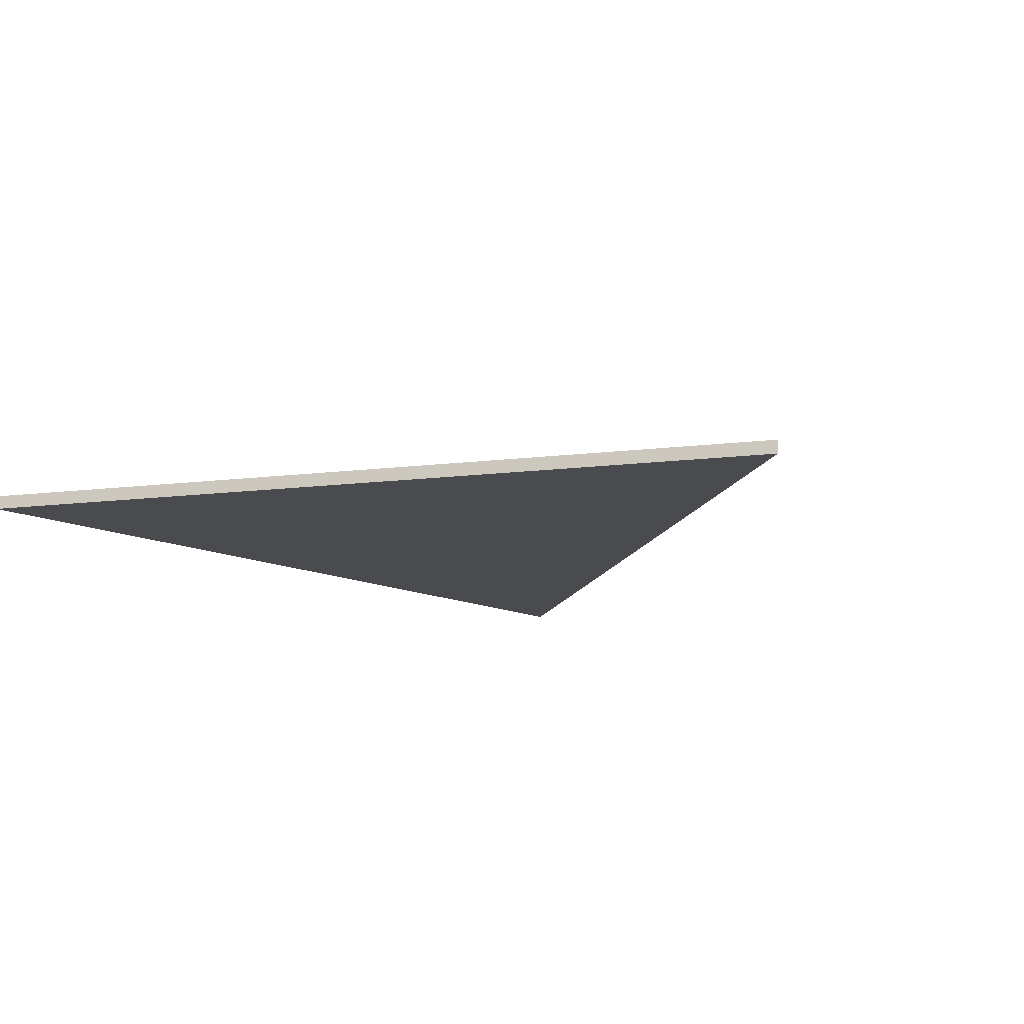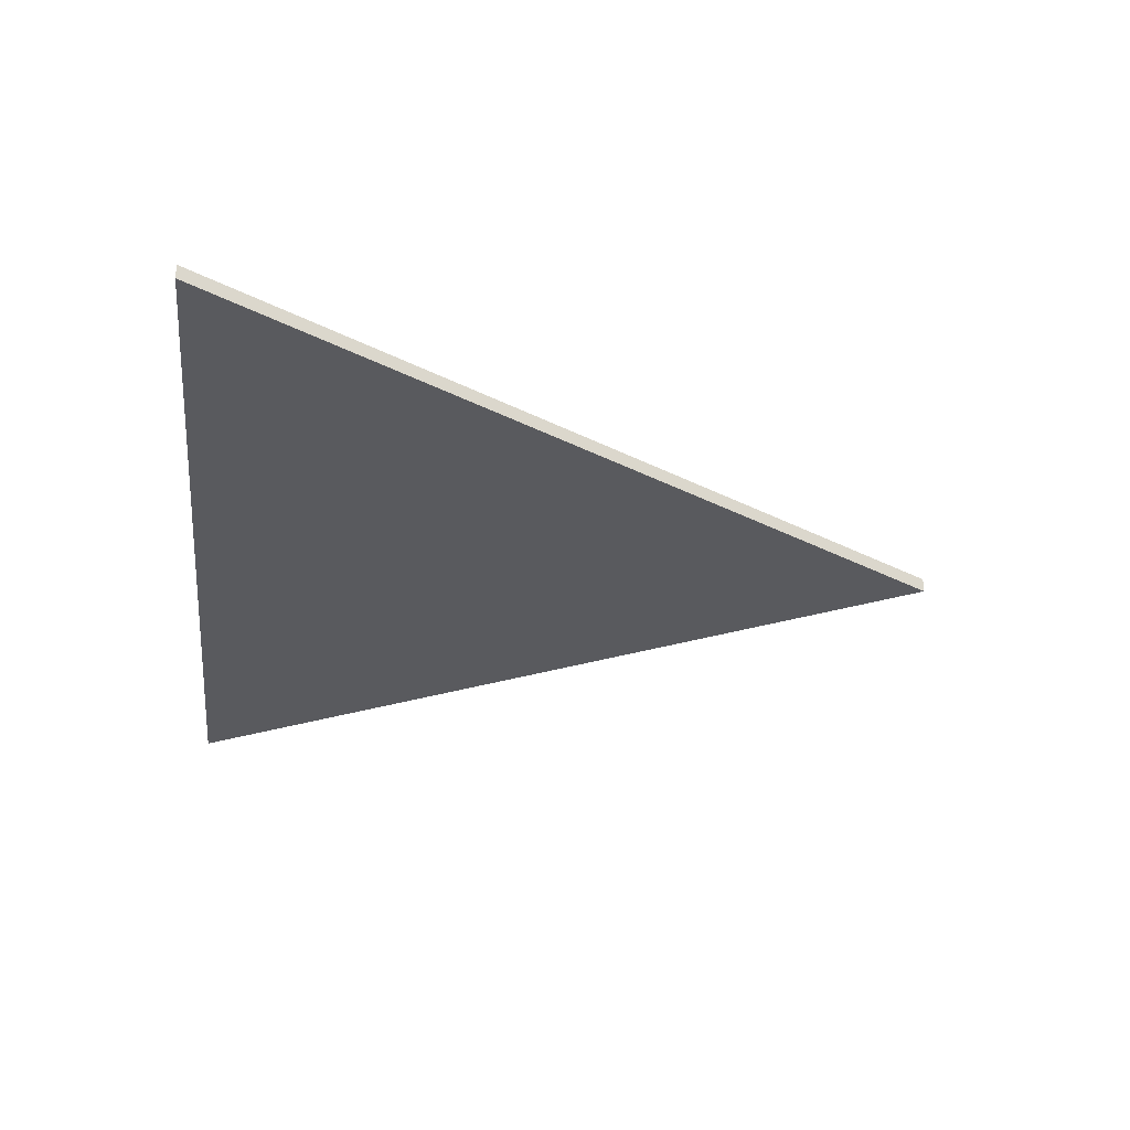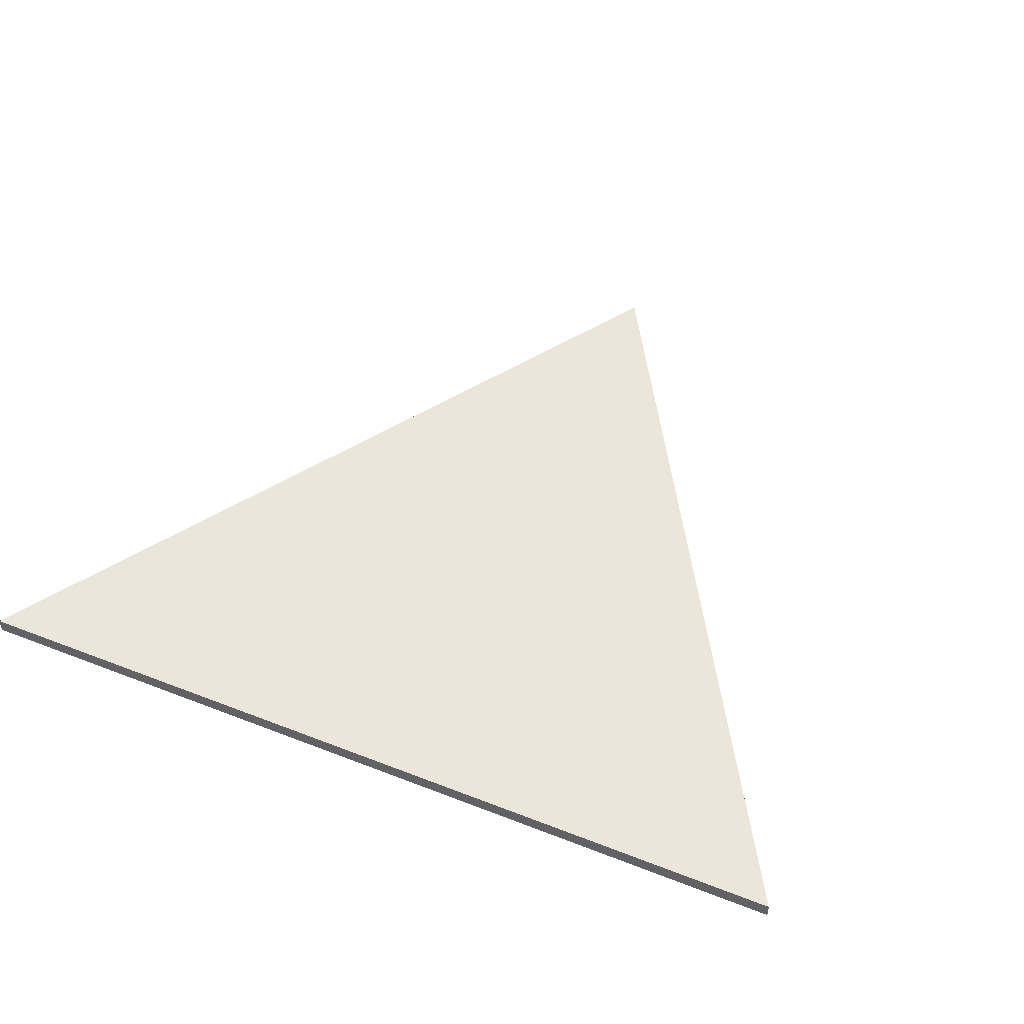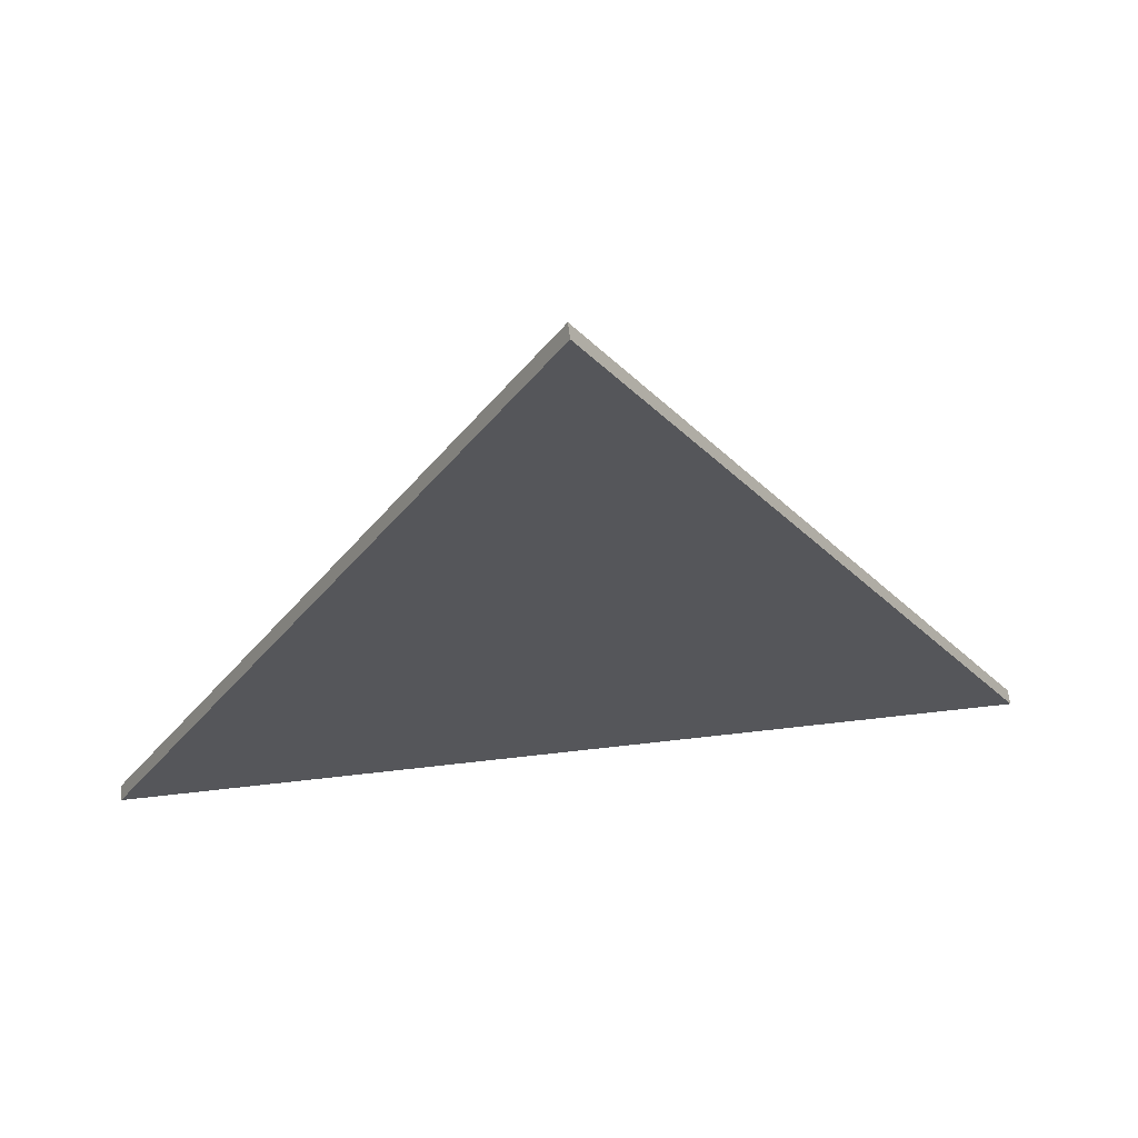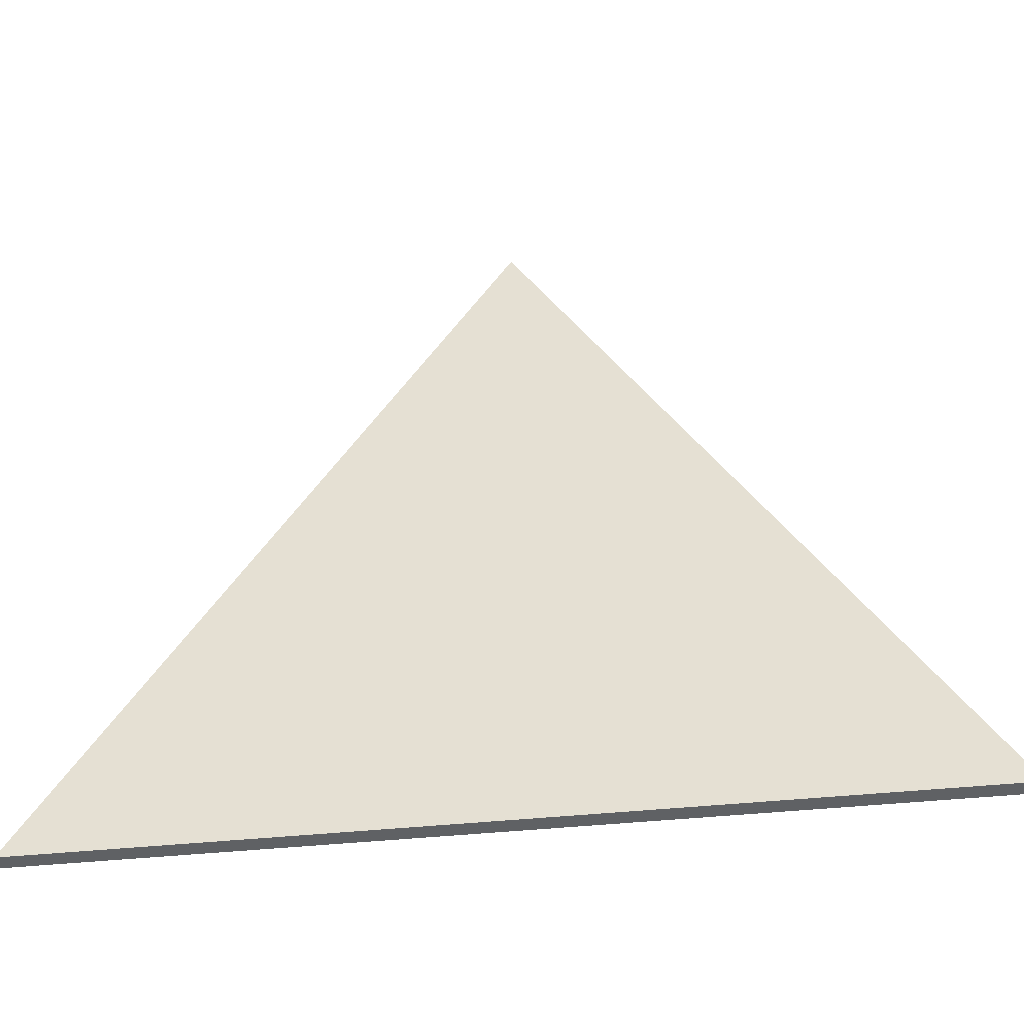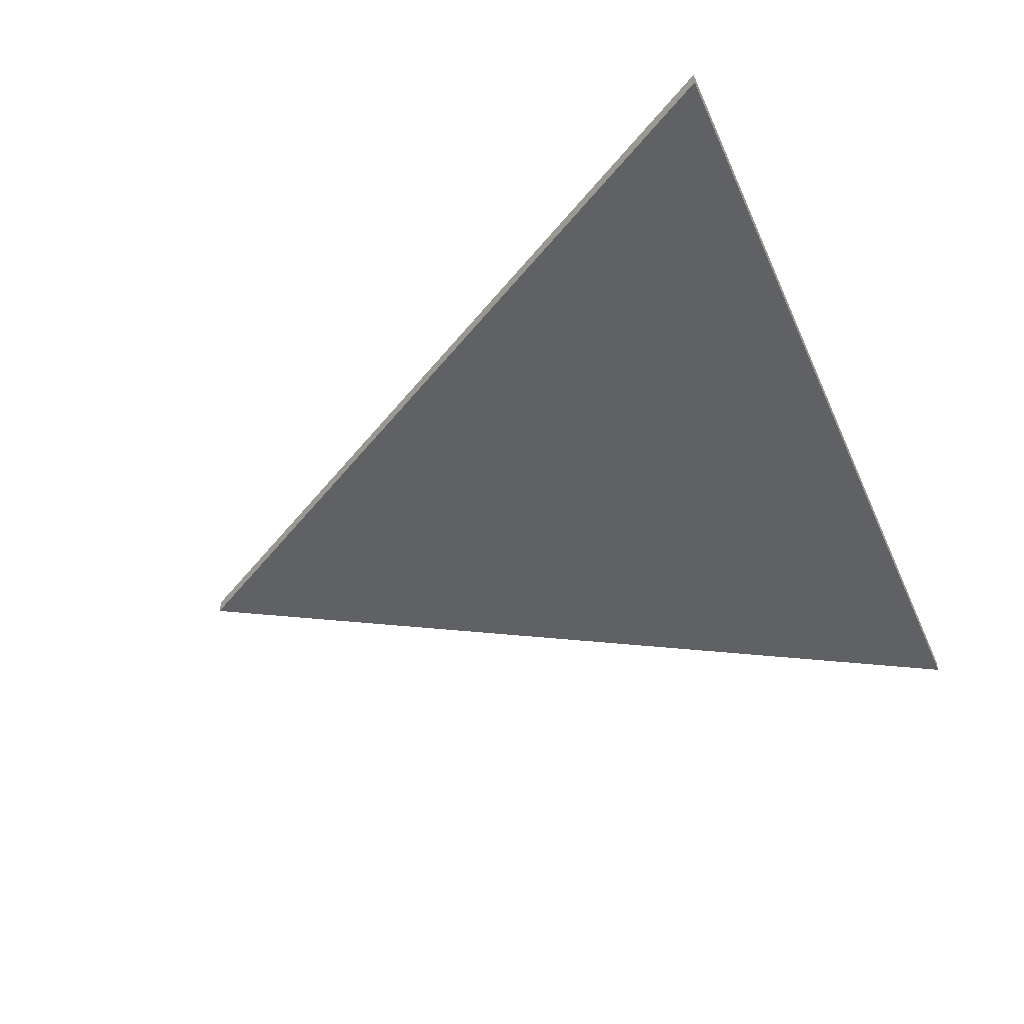
<metadata>
{"format":"obj","ext":"obj","renderer":"f3d","projection":"perspective","resolution":1024,"background":"white","views":[{"elev":-14.3,"azim":-45.1,"up":"+Y"},{"elev":-31.5,"azim":-96.2,"up":"+Y"},{"elev":46.9,"azim":-156.0,"up":"+Y"},{"elev":63.0,"azim":173.3,"up":"+Z"},{"elev":-46.7,"azim":6.5,"up":"+Z"},{"elev":-48.6,"azim":113.4,"up":"+Y"}]}
</metadata>
<code>
o Cube_Cube.001
v 1.5 -0.025 -1.299
v 1.5 0.025 -1.299
v -1.5 -0.025 -1.299
v -1.5 0.025 -1.299
v 0 -0.025 1.299
v 0 0.025 1.299
f 1 2 6 5
f 5 6 4 3
f 6 2 4
f 1 3 4 2
f 5 3 1

</code>
